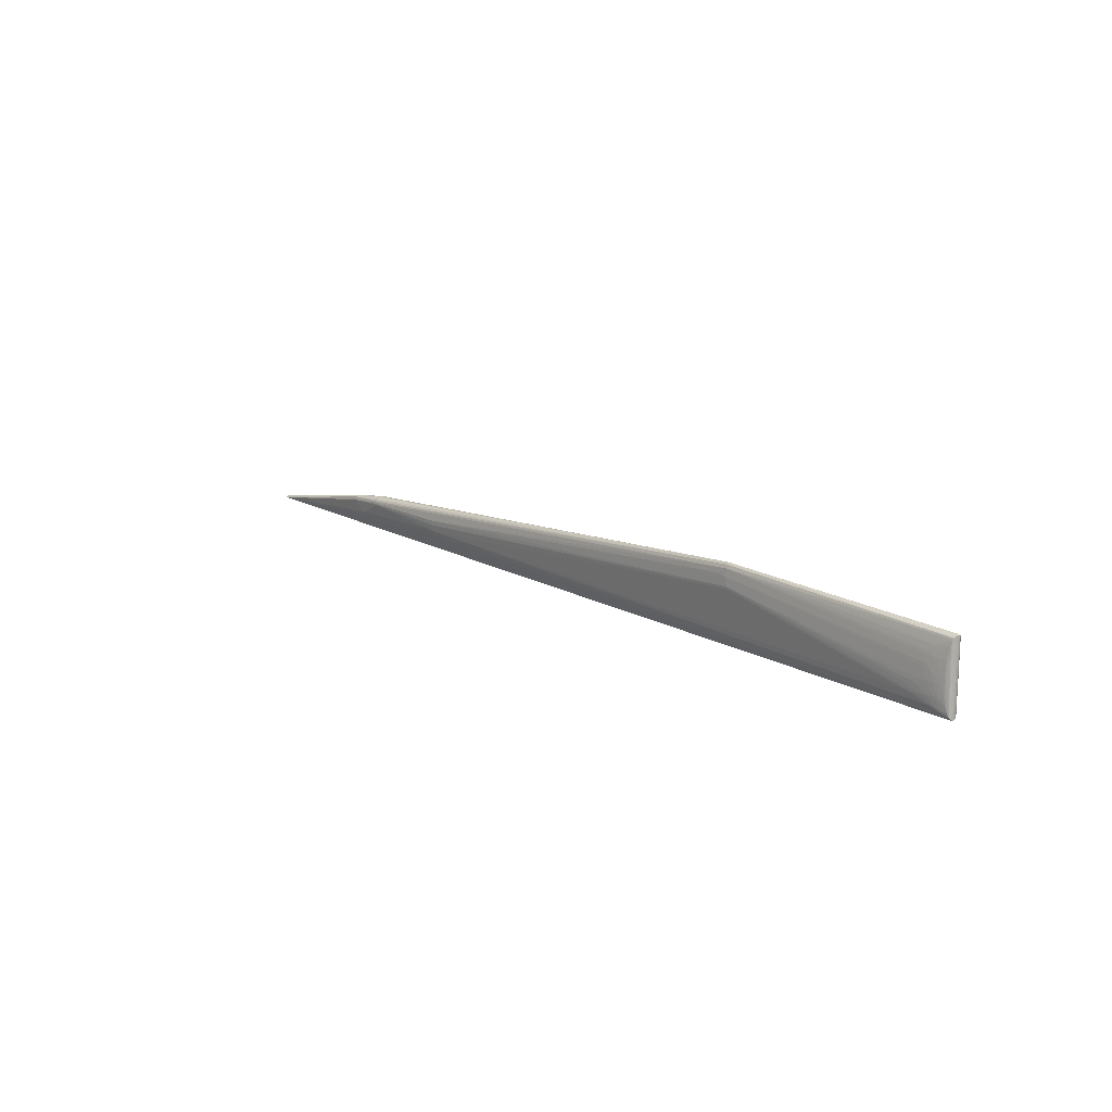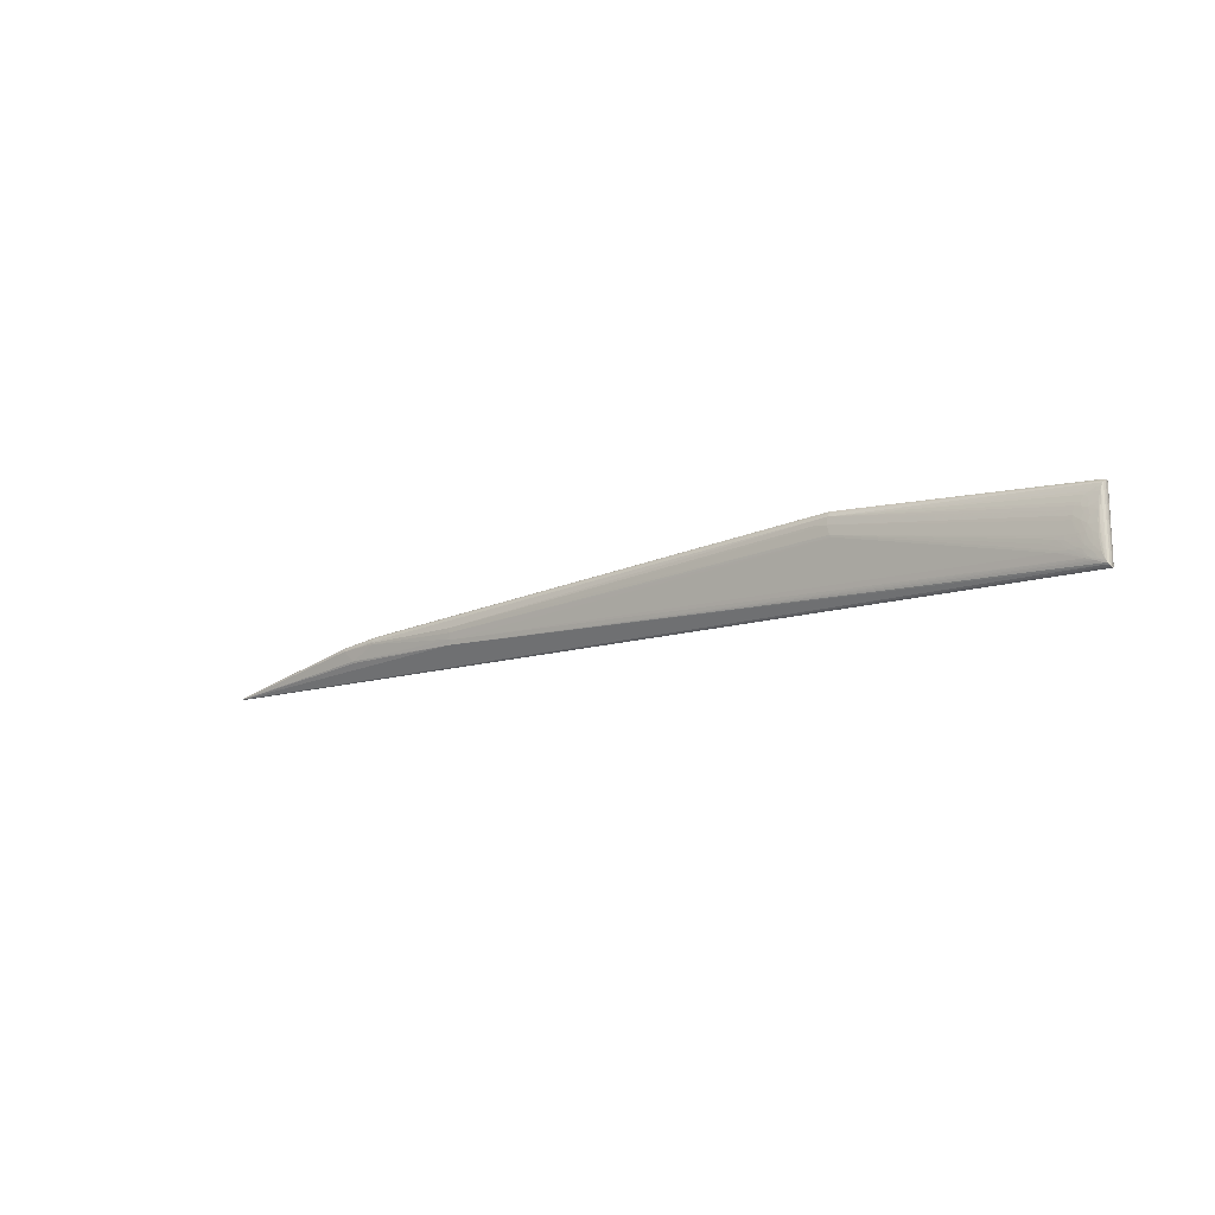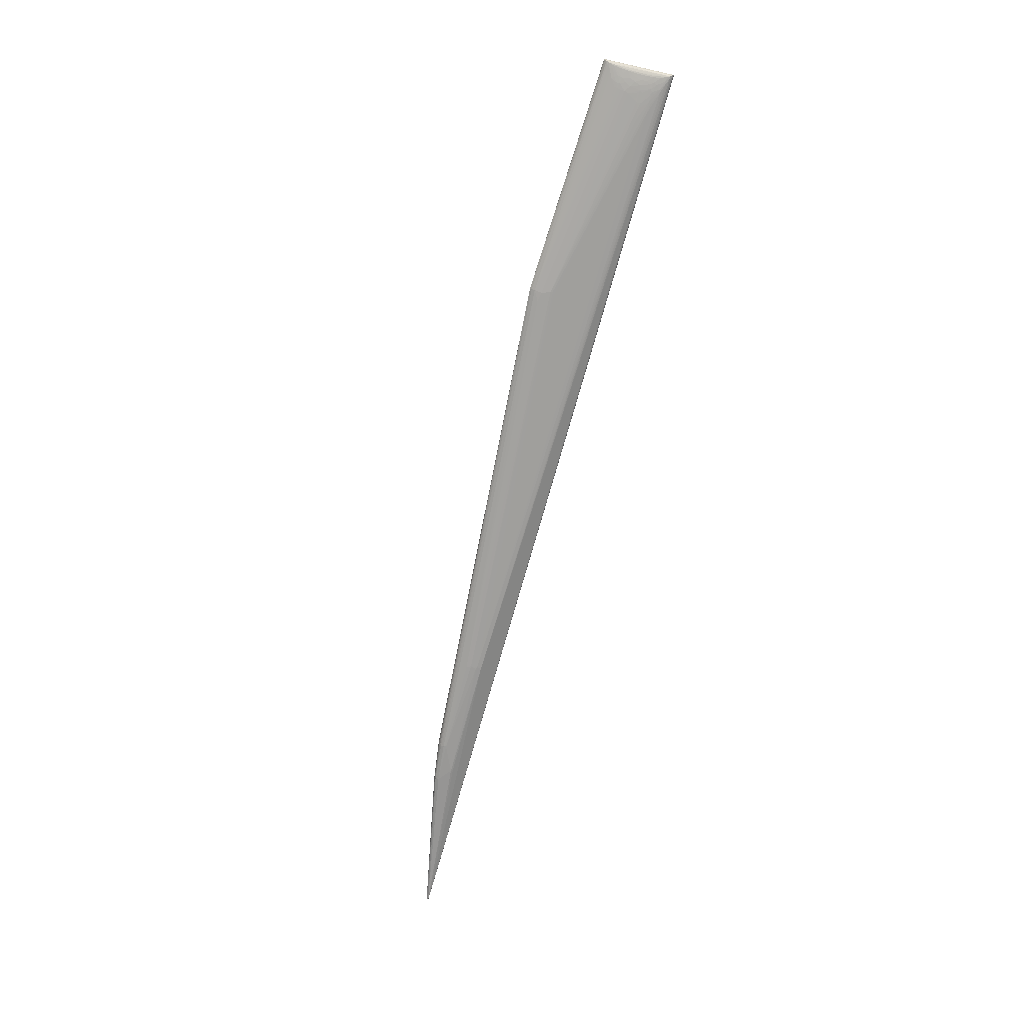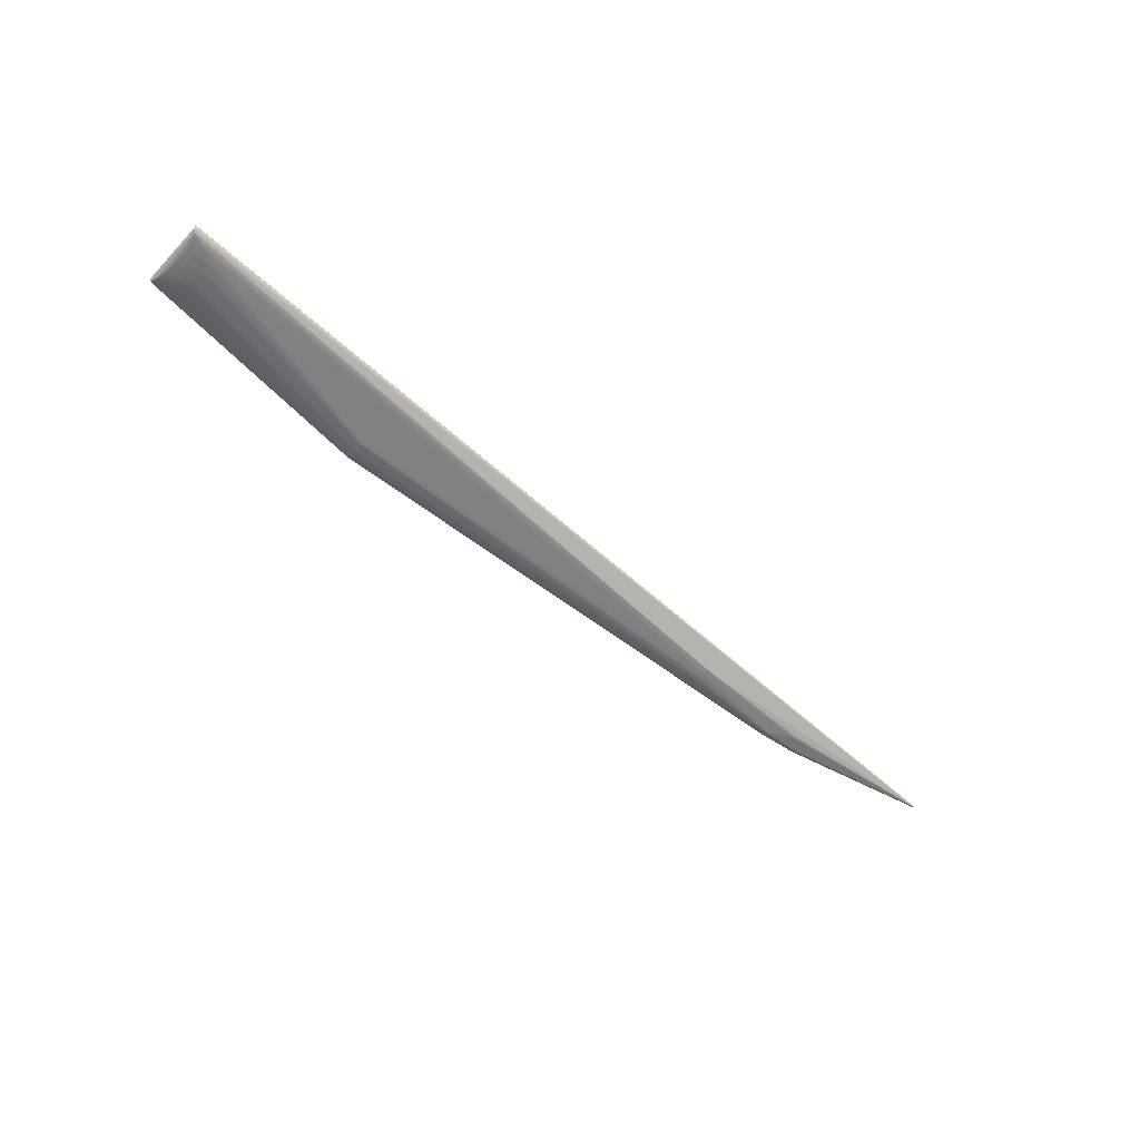
<metadata>
{"format":"obj","ext":"obj","renderer":"f3d","projection":"perspective","resolution":1024,"background":"white","views":[{"elev":14.4,"azim":-131.4,"up":"+Y"},{"elev":-13.8,"azim":-142.0,"up":"+Y"},{"elev":-72.8,"azim":-104.4,"up":"+Z"},{"elev":-54.6,"azim":-43.5,"up":"+Z"}]}
</metadata>
<code>
v -0.3839 -0.04205 0.004559
v -0.3842 -0.03122 0.0057
v -0.3799 -0.03467 0.006005
v -0.3832 -0.01386 0.007114
v -0.3834 -0.02246 0.006503
v -0.3789 -0.02764 0.006885
v -0.3868 0.02369 0.005384
v -0.3859 0.02052 0.006983
v -0.3835 0.01894 0.007488
v -0.3871 0.02309 0.0006257
v -0.3842 -0.02991 -0.006817
v -0.3808 0.01853 -0.003693
v -0.3838 -4.008e-05 -0.005336
v -0.1288 0.02942 -0.01429
v -0.1432 0.01614 -0.01465
v 0.4093 -0.01051 0.01734
v 0.5809 -0.02598 0.01221
v 0.4018 2.9e-05 -0.008756
v 0.4011 0.006278 0.005437
v 0.4025 0.007261 0.004235
v 0.4012 0.00908 -0.000119
v 0.4022 0.008952 -0.001637
v 0.401 0.007137 -0.006029
v 0.4024 0.005883 -0.007081
v 0.4008 0.001588 -0.008833
v 0.2982 0.001196 -0.01112
v 0.2975 -0.01531 -0.009329
v -0.3761 -0.03458 0.006373
v -0.374 -0.0115 0.008629
v -0.3751 0.006876 0.008804
v -0.3768 0.01555 0.008251
v -0.3721 -0.03828 0.005981
v -0.3664 -0.01863 0.008764
v -0.362 0.0007556 0.009864
v -0.3636 0.01176 0.009341
v -0.3758 -0.004846 -0.007042
v -0.377 -0.02245 -0.007764
v -0.3752 0.01586 -0.004669
v -0.3679 -0.03025 -0.008554
v -0.3695 -0.03857 -0.007838
v -0.362 0.001681 -0.007684
v -0.3352 0.001236 0.0104
v -0.3264 -0.008326 0.01044
v -0.3377 -0.02317 0.009133
v -0.3377 -0.02219 -0.009586
v -0.3888 -0.04671 0.002387
v -0.3865 -0.04142 0.004377
v -0.3875 -0.04398 0.003793
v -0.3861 -0.04508 0.003543
v -0.384 -0.03703 0.005286
v -0.3803 -0.01674 0.007472
v -0.3823 -0.02807 0.006399
v -0.3796 0.002041 0.008322
v -0.3823 0.000524 0.007937
v -0.3834 -0.007017 0.007369
v -0.3857 0.02406 0.005609
v -0.3848 0.02246 0.006665
v -0.3832 0.008758 0.007837
v -0.3848 0.01218 0.007414
v -0.3804 0.01994 0.00747
v -0.3846 0.01635 0.007509
v -0.3882 -0.04776 0.0006538
v -0.3888 -0.04829 -0.0012
v -0.3894 -0.04694 0.001007
v -0.3859 0.02506 0.003987
v -0.3864 0.02555 0.002733
v -0.3872 0.02495 0.003628
v -0.3897 -0.04781 -0.002322
v -0.3885 -0.04807 -0.002383
v -0.3869 0.02454 4.658e-05
v -0.386 0.02527 0.001074
v -0.388 -0.04733 -0.004005
v -0.3854 -0.04586 -0.005365
v -0.389 -0.04657 -0.004744
v -0.3839 -0.03587 -0.007032
v -0.3877 -0.04464 -0.006106
v -0.3863 -0.04165 -0.006565
v -0.3833 -0.01033 -0.006169
v -0.3819 -0.009959 -0.006516
v -0.3829 0.006785 -0.005067
v -0.3824 -0.001057 -0.005862
v -0.3825 -0.02796 -0.00718
v -0.3834 -0.01916 -0.00661
v -0.3821 -0.02058 -0.006995
v -0.3863 0.02282 -0.00202
v -0.3834 0.02344 -0.001679
v -0.3833 0.02173 -0.002704
v -0.3849 0.01353 -0.003867
v -0.3837 0.01477 -0.004024
v -0.3852 0.01987 -0.003036
v -0.3861 0.0194 -0.002439
v -0.1416 0.01854 -0.01486
v -0.1388 0.02764 -0.01449
v -0.1395 0.03519 -0.0137
v -0.1377 0.01467 -0.01446
v -0.14 0.03852 -0.01222
v -0.1393 0.0404 -0.01051
v 0.4312 -0.01763 0.01659
v 0.433 -0.01208 0.01721
v 0.493 -0.01953 0.01632
v 0.5224 -0.01996 0.01481
v 0.6103 -0.02636 0.01075
v 0.4927 -0.02465 0.01532
v 0.522 -0.02716 0.01327
v 0.6102 -0.02849 0.01028
v 0.6102 -0.02823 0.009028
v 0.4022 0.00822 0.002768
v 0.4022 0.008746 0.001273
v 0.4022 0.008638 -0.00319
v 0.4025 0.007872 -0.004801
v 0.4052 0.006627 -0.005995
v 0.402 0.00443 -0.008025
v 0.4019 0.002937 -0.008551
v 0.393 0.009271 0.001331
v 0.393 0.008741 0.002849
v 0.3929 0.007896 0.004216
v 0.3929 0.006826 0.005415
v 0.4304 -0.0149 -0.00517
v 0.4312 -0.013 -0.005809
v 0.2954 -0.0009572 -0.01113
v 0.2964 -0.003547 -0.01112
v 0.2985 -0.00964 -0.01038
v 0.2956 -0.01059 -0.01029
v -0.1366 0.02174 0.01269
v -0.1236 0.02248 0.0127
v -0.1289 0.02638 0.01225
v -0.1269 0.02827 0.00924
v -0.1312 0.02774 0.01033
v -0.1314 0.02948 0.007545
v -0.127 0.02975 0.006869
v -0.1405 0.02559 0.01229
v -0.07842 0.02963 0.003896
v 0.4452 0.001932 0.003383
v 0.4452 0.003109 0.001547
v 0.445 -0.001327 -0.006084
v 0.4453 0.003643 -0.0002514
v 0.4452 0.003458 -0.002159
v 0.4452 0.003016 -0.003418
v 0.4452 0.002079 -0.004863
v 0.4451 0.0002233 -0.005616
v -0.379 -0.04107 0.005117
v -0.3796 -0.04363 0.004272
v -0.3763 -0.01843 0.007936
v -0.3804 -0.008353 0.007888
v -0.3651 -0.03829 0.006065
v -0.3715 -0.04085 0.005303
v -0.3629 -0.03273 0.007261
v -0.3709 -0.03274 0.006974
v -0.3737 -0.02805 0.007412
v -0.368 -0.02869 0.007696
v -0.3636 -0.03002 0.007678
v -0.3577 -0.02205 0.008812
v -0.3735 -0.02013 0.008117
v -0.371 -0.01596 0.008672
v -0.3628 -0.01623 0.009086
v -0.3743 -0.005489 0.008794
v -0.3695 -0.001398 0.009349
v -0.362 -0.003447 0.009859
v -0.3679 -0.008921 0.009252
v -0.3608 -0.007256 0.009736
v -0.3746 0.001973 0.008917
v -0.3629 0.004571 0.009794
v -0.3682 0.003371 0.009526
v -0.3706 0.01229 0.008962
v -0.3681 0.007238 0.009422
v -0.3634 0.007713 0.009649
v -0.3786 0.01192 0.008315
v -0.3712 0.01682 0.008396
v -0.3646 0.01501 0.008943
v -0.3774 -0.02952 -0.007856
v -0.3781 -0.04149 -0.007186
v -0.3853 -0.04453 -0.006267
v -0.3817 -0.04104 -0.007041
v -0.3777 -0.01149 -0.007216
v -0.3736 -0.01079 -0.007734
v -0.3787 0.003398 -0.00597
v -0.3746 -0.02553 -0.008104
v -0.3768 -0.01688 -0.007618
v -0.3804 0.01491 -0.004366
v -0.375 0.008126 -0.005882
v -0.3774 -0.04283 -0.006765
v -0.3757 -0.03312 -0.007925
v -0.3704 -0.02835 -0.008464
v -0.3623 -0.02812 -0.008803
v -0.3658 -0.03209 -0.008494
v -0.3679 -0.03954 -0.00761
v -0.3721 -0.03769 -0.007884
v -0.3679 -0.007153 -0.008037
v -0.3621 -0.002499 -0.00812
v -0.3608 -0.0063 -0.008404
v -0.3706 -0.001309 -0.007327
v -0.3664 -0.01771 -0.008606
v -0.3646 -0.02053 -0.00873
v -0.3715 -0.01679 -0.008225
v -0.3629 -0.01529 -0.008691
v -0.3691 0.01654 -0.004878
v -0.3707 0.0137 -0.005433
v -0.3681 0.008079 -0.006533
v -0.3634 0.008577 -0.006731
v -0.3735 0.01145 -0.005549
v -0.3741 0.003099 -0.006599
v -0.3683 0.004244 -0.007042
v -0.3629 0.005467 -0.007208
v -0.3491 0.0007246 0.01021
v -0.3469 0.003485 0.01015
v -0.3585 0.007128 0.009824
v -0.356 0.009622 0.009712
v -0.3468 -0.004728 0.01021
v -0.3403 -0.002294 0.01037
v -0.3541 -0.001789 0.01013
v -0.3543 -0.006411 0.00997
v -0.3351 -0.01034 0.01023
v -0.3337 -0.006371 0.01038
v -0.3211 -0.01101 0.01038
v -0.3118 -0.006103 0.01062
v -0.3541 -0.01834 0.009281
v -0.3439 -0.01864 0.009536
v -0.3468 -0.02094 0.009269
v -0.3354 -0.02031 0.009491
v -0.3291 -0.0146 0.01006
v -0.3373 -0.0142 0.009972
v -0.3439 -0.01764 -0.009482
v -0.3468 -0.01995 -0.009445
v -0.3541 -0.01737 -0.009149
v -0.3537 -0.02154 -0.009211
v -0.3559 -0.02965 0.00788
v -0.3476 -0.02992 0.007961
v -0.3547 -0.03269 0.007373
v -0.3476 -0.02902 -0.009084
v -0.3577 -0.02999 -0.008869
v -0.3453 -0.03061 -0.008978
v -0.3548 -0.03184 -0.008756
f 117 126 16
f 105 106 102
f 130 132 97
f 126 117 116
f 116 132 126
f 19 101 102
f 19 117 16
f 73 27 106
f 17 105 102
f 103 105 17
f 16 98 99
f 99 19 16
f 101 19 99
f 105 62 63
f 63 64 68
f 122 121 18
f 96 85 97
f 112 94 96
f 90 85 87
f 87 96 94
f 85 96 87
f 126 56 57
f 126 132 127
f 132 130 127
f 97 132 115
f 132 116 115
f 115 116 107
f 20 116 117
f 117 19 20
f 107 116 20
f 20 19 102
f 102 133 20
f 69 63 68
f 106 105 69
f 105 63 69
f 100 98 103
f 100 99 98
f 101 99 100
f 103 17 100
f 102 101 100
f 100 17 102
f 49 103 142
f 104 105 103
f 214 220 16
f 16 43 214
f 220 214 212
f 212 214 43
f 215 43 16
f 209 43 215
f 126 57 131
f 97 109 110
f 110 23 97
f 197 196 94
f 119 135 106
f 18 135 119
f 122 18 119
f 94 14 93
f 93 189 94
f 70 71 97
f 97 71 66
f 71 70 66
f 112 96 24
f 97 23 24
f 24 96 97
f 85 91 76
f 126 127 128
f 128 56 126
f 97 115 114
f 179 197 200
f 94 203 199
f 199 197 94
f 94 189 41
f 41 203 94
f 202 41 189
f 203 41 202
f 183 39 182
f 141 49 142
f 48 49 141
f 46 62 105
f 105 104 46
f 46 63 62
f 64 63 46
f 46 49 48
f 103 49 46
f 46 104 103
f 213 43 209
f 213 212 43
f 169 131 168
f 124 131 207
f 124 42 209
f 124 215 16
f 209 215 124
f 134 133 102
f 107 20 134
f 134 20 133
f 97 114 21
f 196 197 38
f 197 179 38
f 26 93 14
f 26 14 94
f 92 93 26
f 112 24 139
f 102 106 139
f 106 27 118
f 118 119 106
f 27 119 118
f 97 85 86
f 86 70 97
f 85 70 86
f 10 70 68
f 97 66 65
f 56 65 67
f 67 65 66
f 67 66 70
f 70 10 67
f 68 64 67
f 67 10 68
f 72 69 68
f 72 73 106
f 106 69 72
f 85 76 74
f 68 70 74
f 74 70 85
f 74 72 68
f 74 76 73
f 73 72 74
f 129 127 130
f 129 128 127
f 129 130 97
f 97 65 129
f 56 128 129
f 129 65 56
f 15 95 231
f 92 121 15
f 201 81 176
f 197 199 198
f 200 197 198
f 198 199 203
f 203 202 198
f 190 188 189
f 192 188 190
f 189 93 190
f 92 224 190
f 190 93 92
f 183 192 193
f 193 192 224
f 50 47 1
f 1 47 48
f 48 141 1
f 28 141 32
f 50 1 28
f 28 1 141
f 32 141 146
f 142 103 146
f 146 141 142
f 103 98 145
f 145 146 103
f 32 146 145
f 220 212 221
f 220 221 217
f 207 131 35
f 131 169 35
f 209 42 204
f 204 210 209
f 126 131 125
f 131 124 125
f 16 126 125
f 125 124 16
f 22 109 97
f 97 21 22
f 107 134 108
f 108 21 114
f 108 115 107
f 108 114 115
f 196 38 12
f 94 196 12
f 12 87 94
f 90 87 12
f 12 179 90
f 12 38 179
f 25 18 121
f 121 26 25
f 25 135 18
f 120 121 92
f 92 26 120
f 120 26 121
f 111 24 23
f 111 139 24
f 23 110 111
f 110 139 111
f 112 139 140
f 106 135 140
f 140 139 106
f 138 110 109
f 138 139 110
f 102 139 138
f 90 179 89
f 88 76 91
f 90 89 88
f 88 85 90
f 88 91 85
f 60 9 168
f 57 9 60
f 168 131 60
f 60 131 57
f 8 9 57
f 61 9 8
f 8 46 48
f 167 9 61
f 95 15 123
f 231 95 123
f 123 121 122
f 123 15 121
f 122 119 123
f 123 119 27
f 92 15 229
f 229 15 231
f 81 201 36
f 175 188 194
f 194 188 192
f 194 192 183
f 191 201 202
f 191 202 189
f 189 188 191
f 191 188 175
f 175 36 191
f 191 36 201
f 75 182 173
f 224 192 195
f 195 190 224
f 192 190 195
f 148 28 32
f 44 227 98
f 44 98 16
f 207 35 166
f 168 9 31
f 9 167 31
f 210 34 158
f 158 34 163
f 42 124 205
f 205 204 42
f 135 25 113
f 112 140 113
f 113 140 135
f 113 94 112
f 113 26 94
f 113 25 26
f 109 22 137
f 137 138 109
f 102 138 137
f 176 81 80
f 80 201 176
f 80 89 201
f 81 88 80
f 80 88 89
f 180 89 179
f 201 89 180
f 180 179 200
f 202 201 180
f 200 198 180
f 180 198 202
f 76 88 13
f 13 88 81
f 58 167 61
f 52 47 50
f 46 8 7
f 64 46 7
f 7 67 64
f 56 67 7
f 7 57 56
f 7 8 57
f 30 161 163
f 30 58 161
f 167 58 30
f 27 181 171
f 232 229 231
f 230 185 39
f 92 229 230
f 229 232 230
f 225 193 224
f 224 223 225
f 183 193 225
f 222 224 92
f 92 223 222
f 222 223 224
f 183 182 170
f 182 75 170
f 170 75 82
f 37 170 82
f 147 148 32
f 28 148 149
f 219 44 16
f 16 220 219
f 220 217 219
f 212 213 208
f 208 213 209
f 209 210 208
f 165 30 163
f 167 30 165
f 204 205 206
f 207 166 206
f 206 124 207
f 206 205 124
f 136 22 21
f 136 137 22
f 136 108 134
f 21 108 136
f 136 134 102
f 102 137 136
f 53 58 54
f 161 58 53
f 5 4 47
f 5 52 4
f 61 8 59
f 59 58 61
f 59 8 48
f 54 58 59
f 172 171 181
f 172 181 27
f 172 76 173
f 173 171 172
f 27 73 172
f 73 76 172
f 40 232 231
f 231 123 40
f 40 123 27
f 45 223 92
f 92 230 45
f 45 230 223
f 223 230 184
f 184 225 223
f 184 230 39
f 184 39 183
f 183 225 184
f 84 37 82
f 177 37 194
f 170 37 177
f 177 194 183
f 183 170 177
f 173 76 77
f 77 75 173
f 81 79 78
f 78 13 81
f 79 84 78
f 78 84 83
f 83 77 78
f 76 13 78
f 78 77 76
f 54 4 144
f 154 149 33
f 153 149 154
f 154 159 29
f 227 44 226
f 226 147 227
f 32 145 228
f 228 147 32
f 228 145 98
f 227 147 228
f 98 227 228
f 6 149 153
f 6 52 50
f 50 28 3
f 28 149 3
f 3 6 50
f 149 6 3
f 210 158 211
f 211 208 210
f 211 221 212
f 212 208 211
f 164 31 167
f 167 165 164
f 164 35 169
f 164 166 35
f 164 165 166
f 164 169 168
f 168 31 164
f 29 159 157
f 163 161 157
f 157 158 163
f 157 159 158
f 210 204 162
f 204 206 162
f 162 34 210
f 162 206 166
f 163 34 162
f 162 165 163
f 166 165 162
f 161 53 156
f 156 157 161
f 29 157 156
f 156 53 54
f 54 144 156
f 156 144 29
f 47 52 2
f 2 5 47
f 52 5 2
f 55 4 54
f 47 4 55
f 54 59 55
f 48 47 55
f 55 59 48
f 187 40 171
f 187 171 173
f 173 182 187
f 187 182 39
f 39 185 187
f 185 230 187
f 187 230 232
f 232 40 187
f 27 171 186
f 186 40 27
f 171 40 186
f 37 84 178
f 175 194 178
f 194 37 178
f 178 84 79
f 11 77 83
f 11 84 82
f 83 84 11
f 82 75 11
f 75 77 11
f 4 52 51
f 51 144 4
f 29 144 51
f 218 226 44
f 218 219 217
f 44 219 218
f 160 211 158
f 158 159 160
f 33 155 160
f 160 154 33
f 159 154 160
f 175 178 174
f 174 178 79
f 174 36 175
f 81 36 174
f 174 79 81
f 29 51 143
f 153 154 143
f 143 154 29
f 143 6 153
f 52 6 143
f 143 51 52
f 216 218 217
f 216 160 155
f 216 155 33
f 211 160 216
f 216 217 221
f 221 211 216
f 147 226 151
f 226 218 151
f 148 147 151
f 218 216 152
f 152 151 218
f 152 216 33
f 151 152 150
f 150 152 33
f 33 149 150
f 150 149 148
f 148 151 150

</code>
